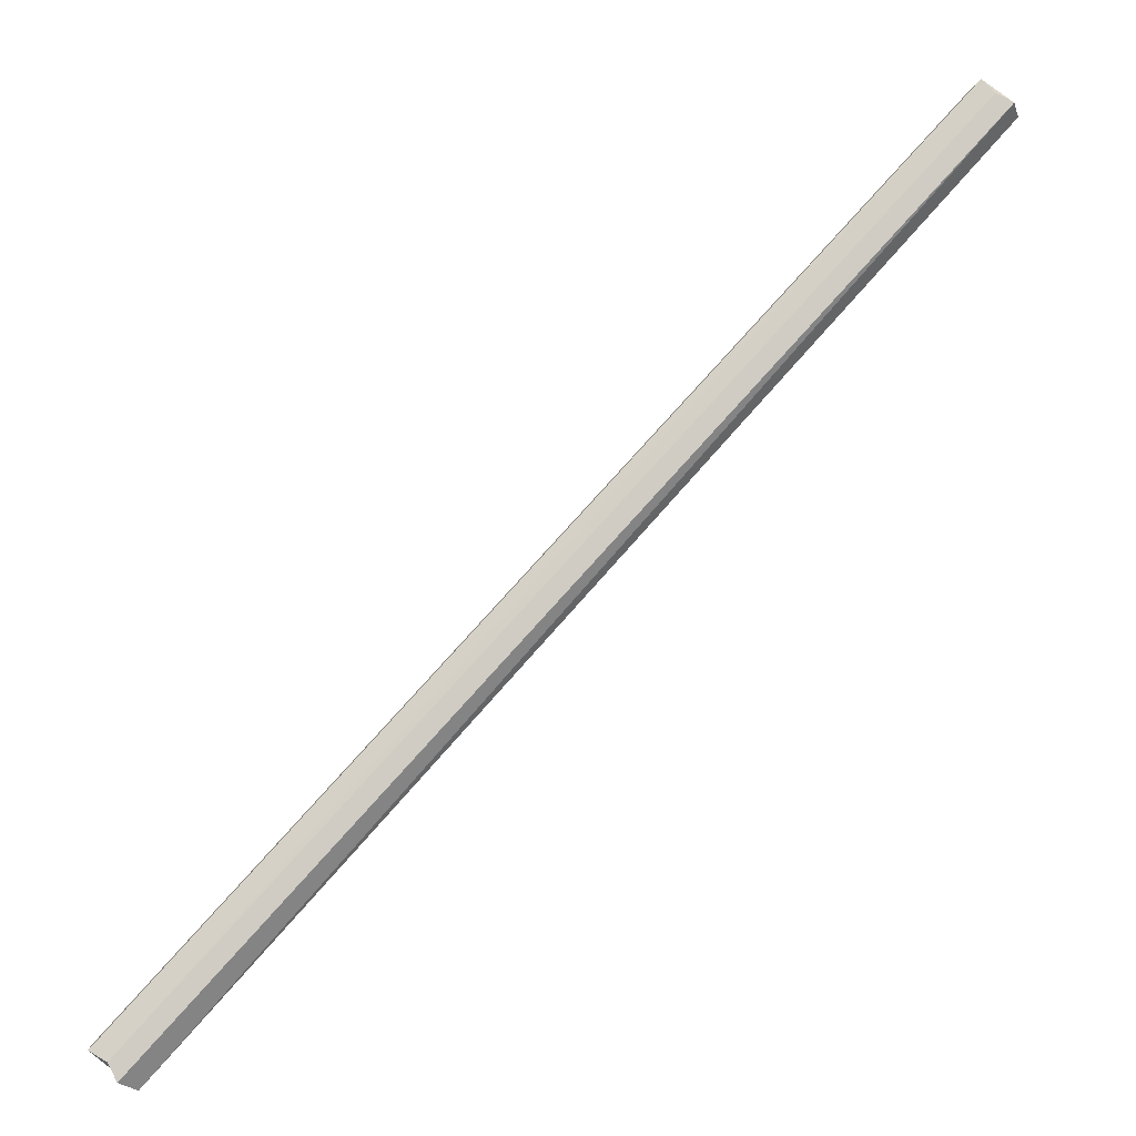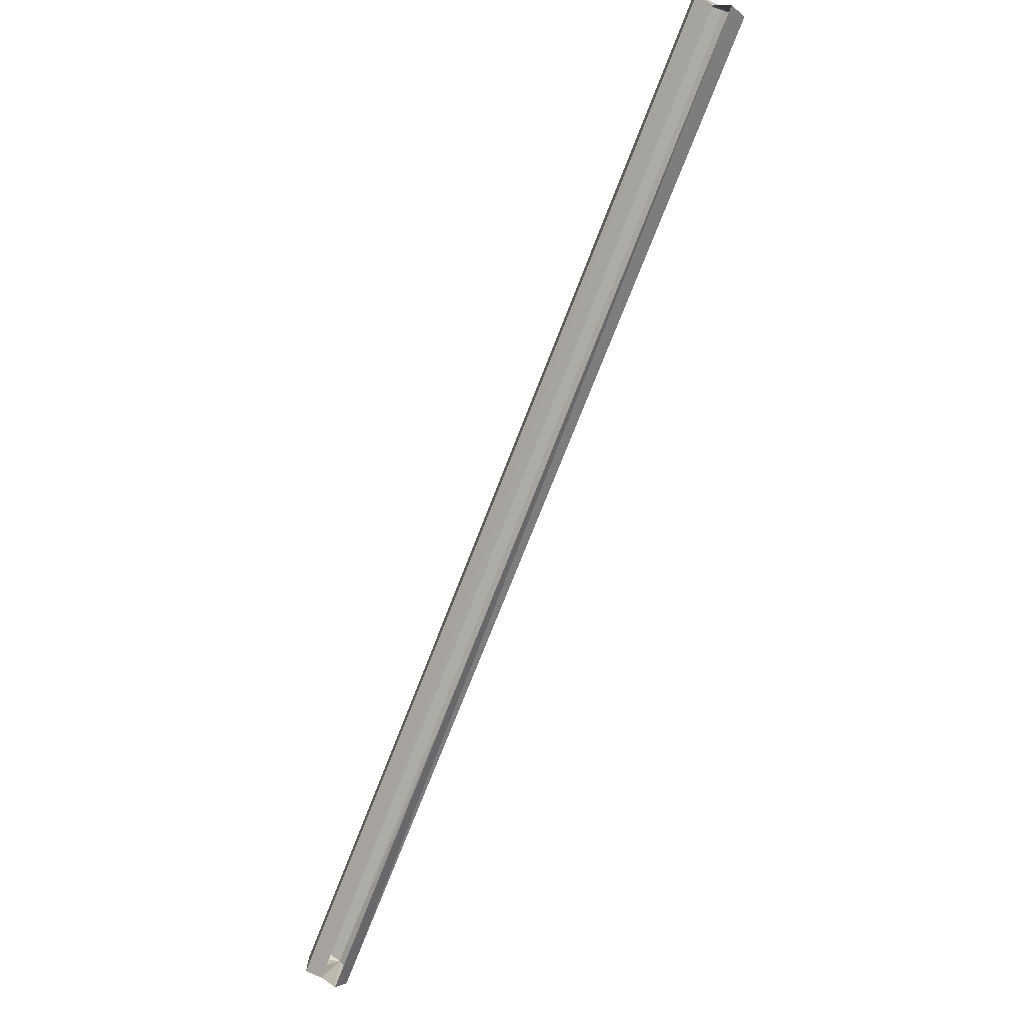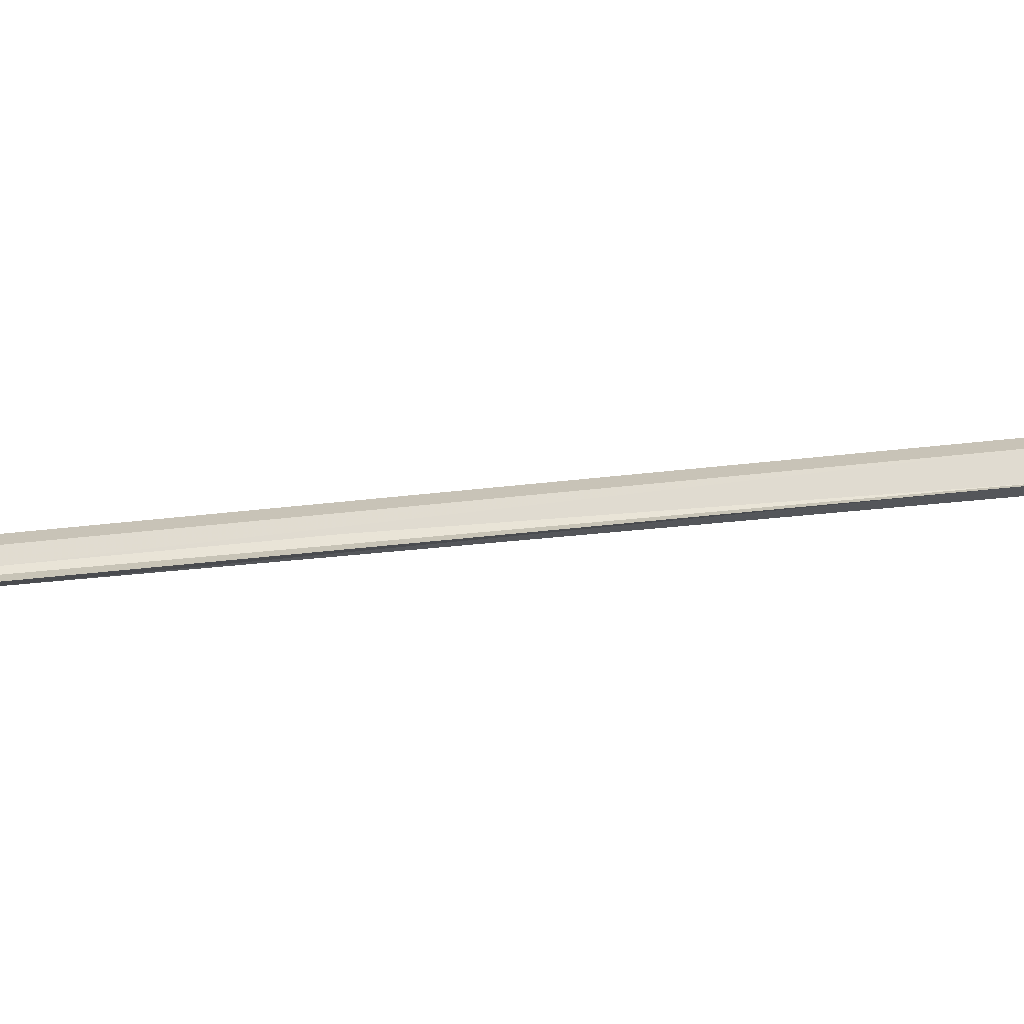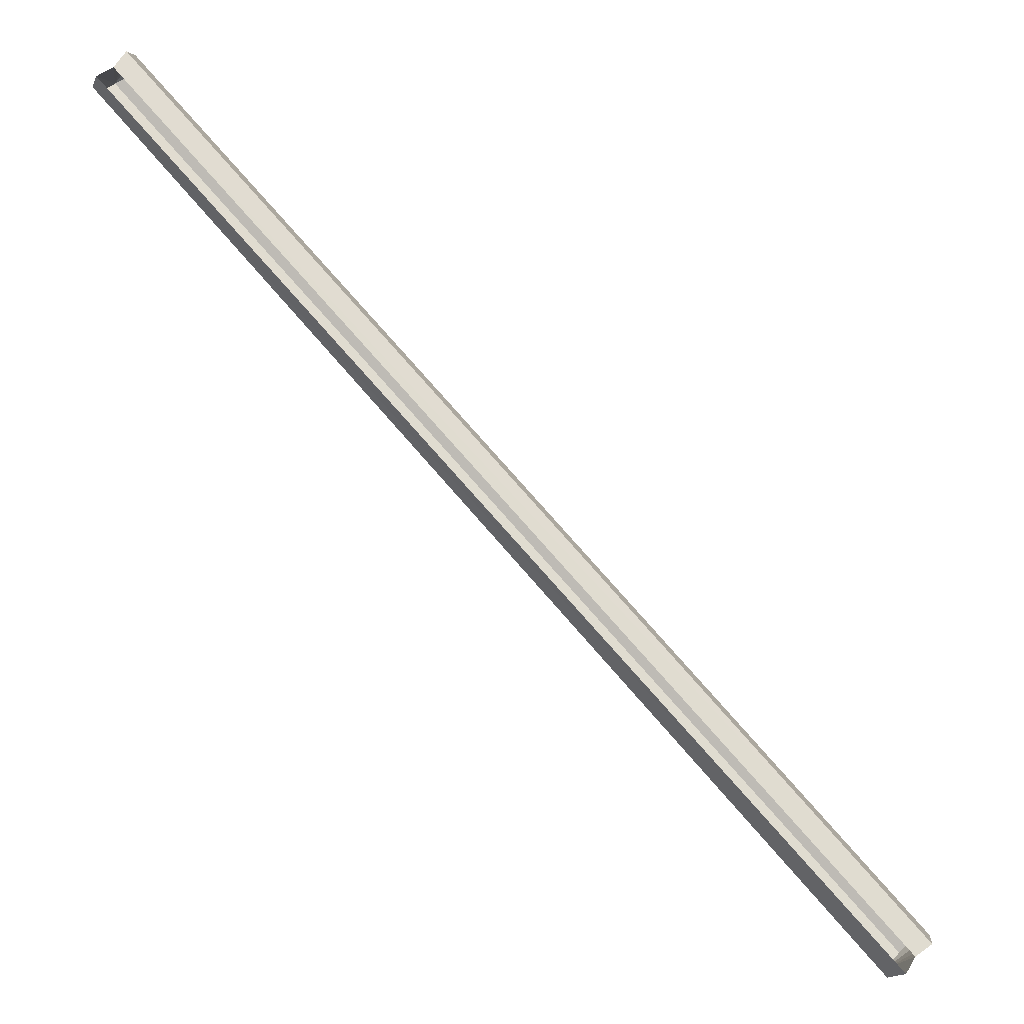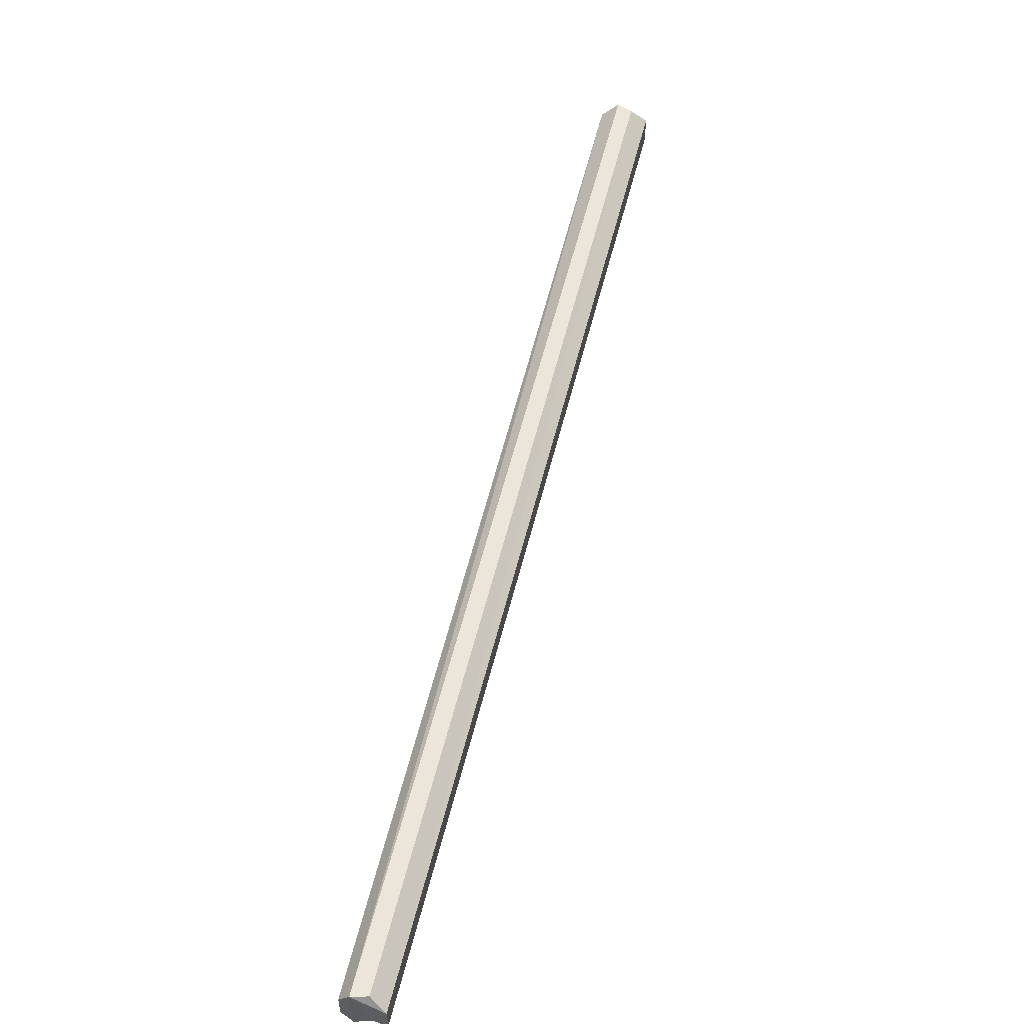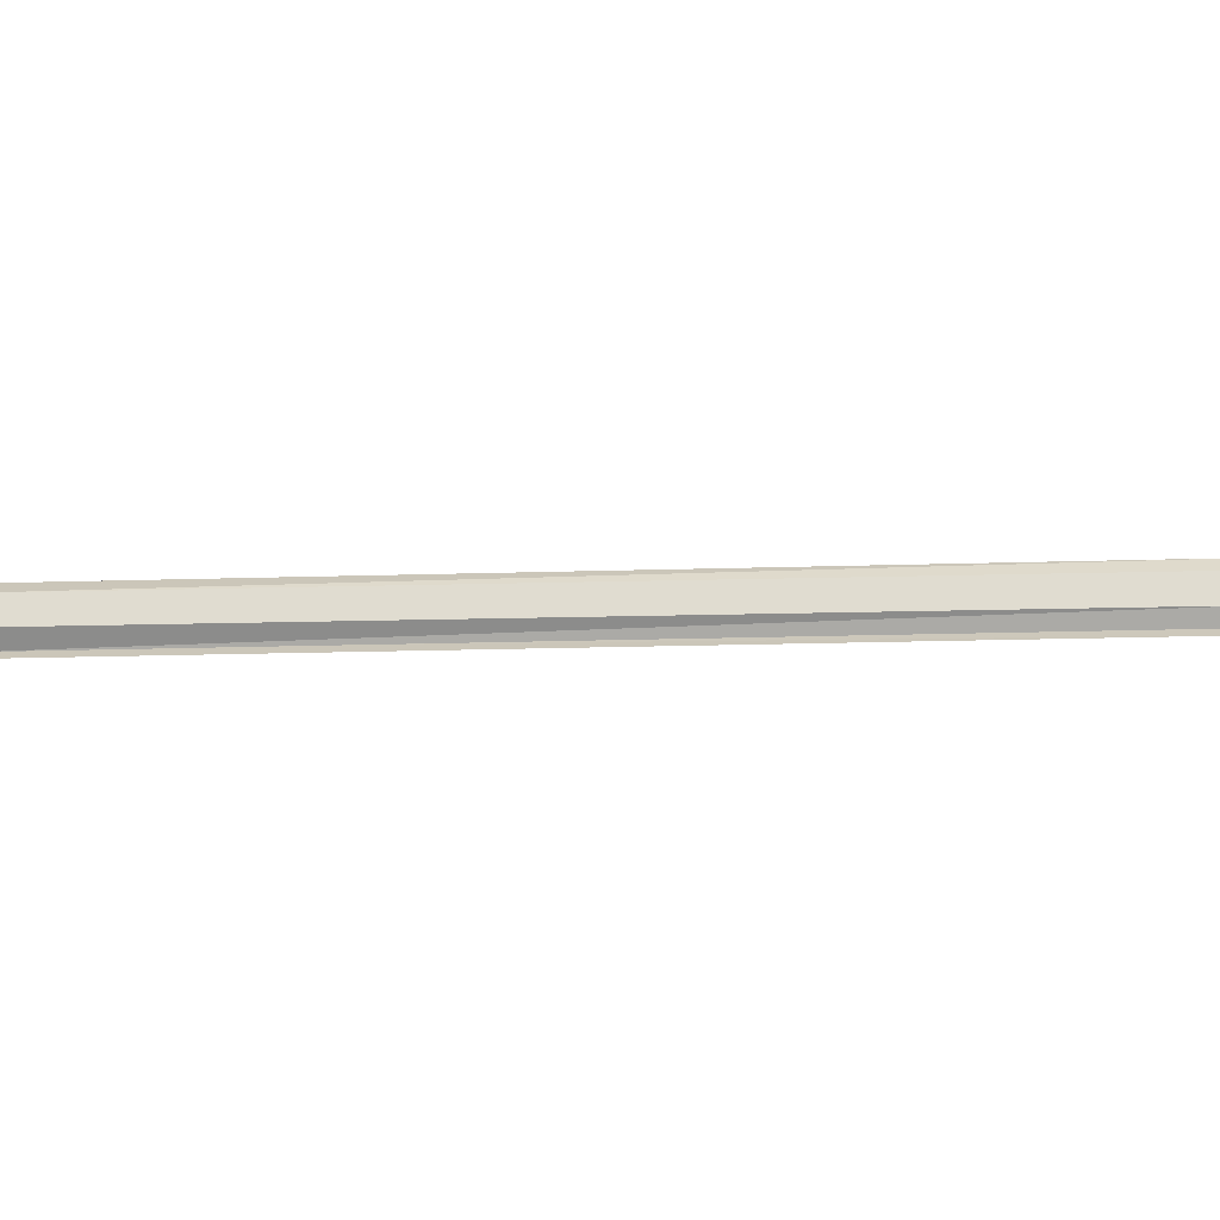
<metadata>
{"format":"obj","ext":"obj","renderer":"f3d","projection":"perspective","resolution":1024,"background":"white","views":[{"elev":-5.1,"azim":172.9,"up":"+Z"},{"elev":-76.6,"azim":116.3,"up":"+Y"},{"elev":-68.8,"azim":53.4,"up":"+Y"},{"elev":4.1,"azim":5.9,"up":"+Z"},{"elev":57.4,"azim":-28.3,"up":"+Y"},{"elev":-21.5,"azim":-129.3,"up":"+Y"}]}
</metadata>
<code>
v -0.4062 0.04688 0.3828
v -0.4062 0.01562 0.3828
v 0.3047 0.01562 -0.4062
v 0.3047 0.04688 -0.4062
v -0.3984 0.0625 0.3906
v -0.3984 0 0.3906
v 0.3203 0 -0.3984
v 0.3281 0 -0.3828
v 0.3438 0.01562 -0.375
v 0.3438 0.04688 -0.375
v 0.3281 0.0625 -0.3828
v 0.3203 0.0625 -0.3984
v -0.3828 0.0625 0.3984
v -0.375 0.04688 0.4141
v -0.375 0.01562 0.4141
v -0.3828 0 0.3984
f 1 2 3
f 1 3 4
f 1 4 5
f 1 5 2
f 2 5 6
f 2 6 7
f 2 7 3
f 3 7 4
f 4 7 8
f 4 8 9
f 4 9 10
f 4 10 11
f 4 11 12
f 4 12 5
f 5 12 13
f 5 13 14
f 5 14 15
f 5 15 16
f 5 16 6
f 16 15 9
f 16 9 8
f 15 14 10
f 15 10 9
f 14 13 11
f 14 11 10
f 13 12 11

</code>
